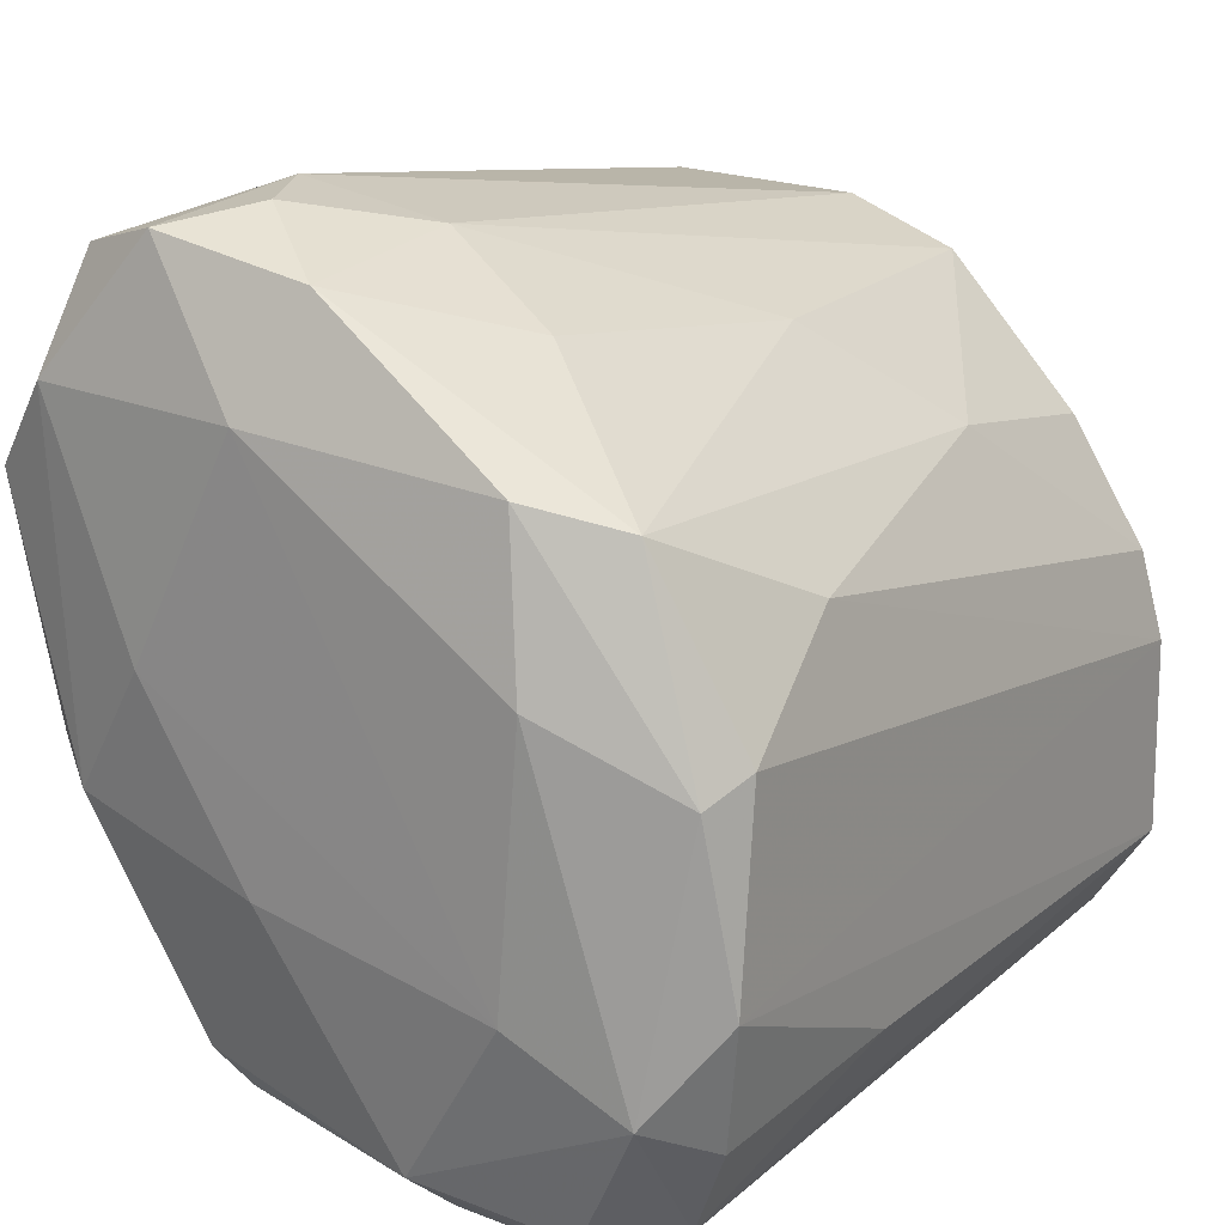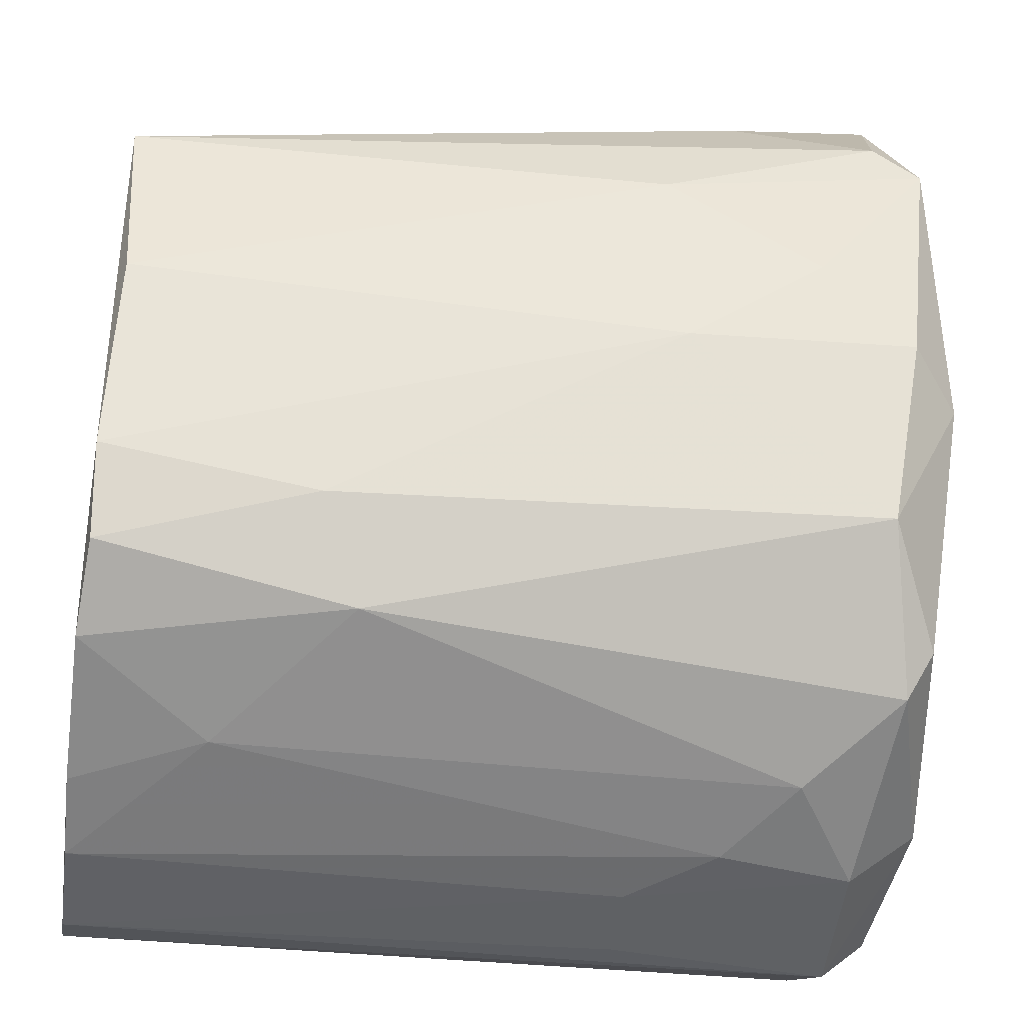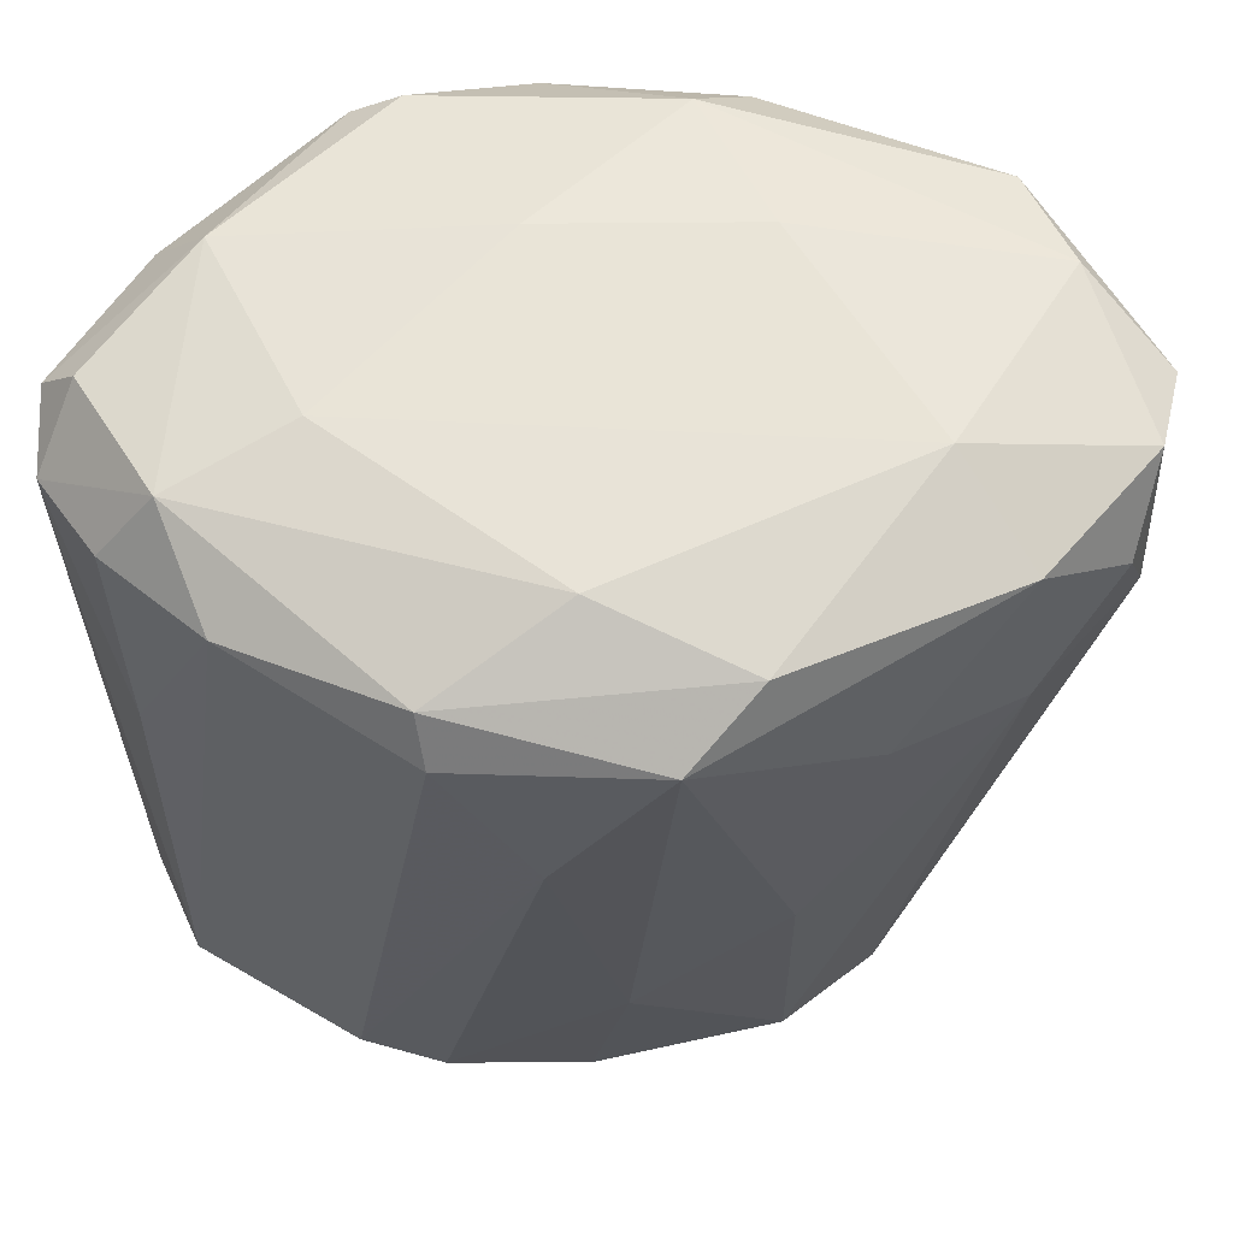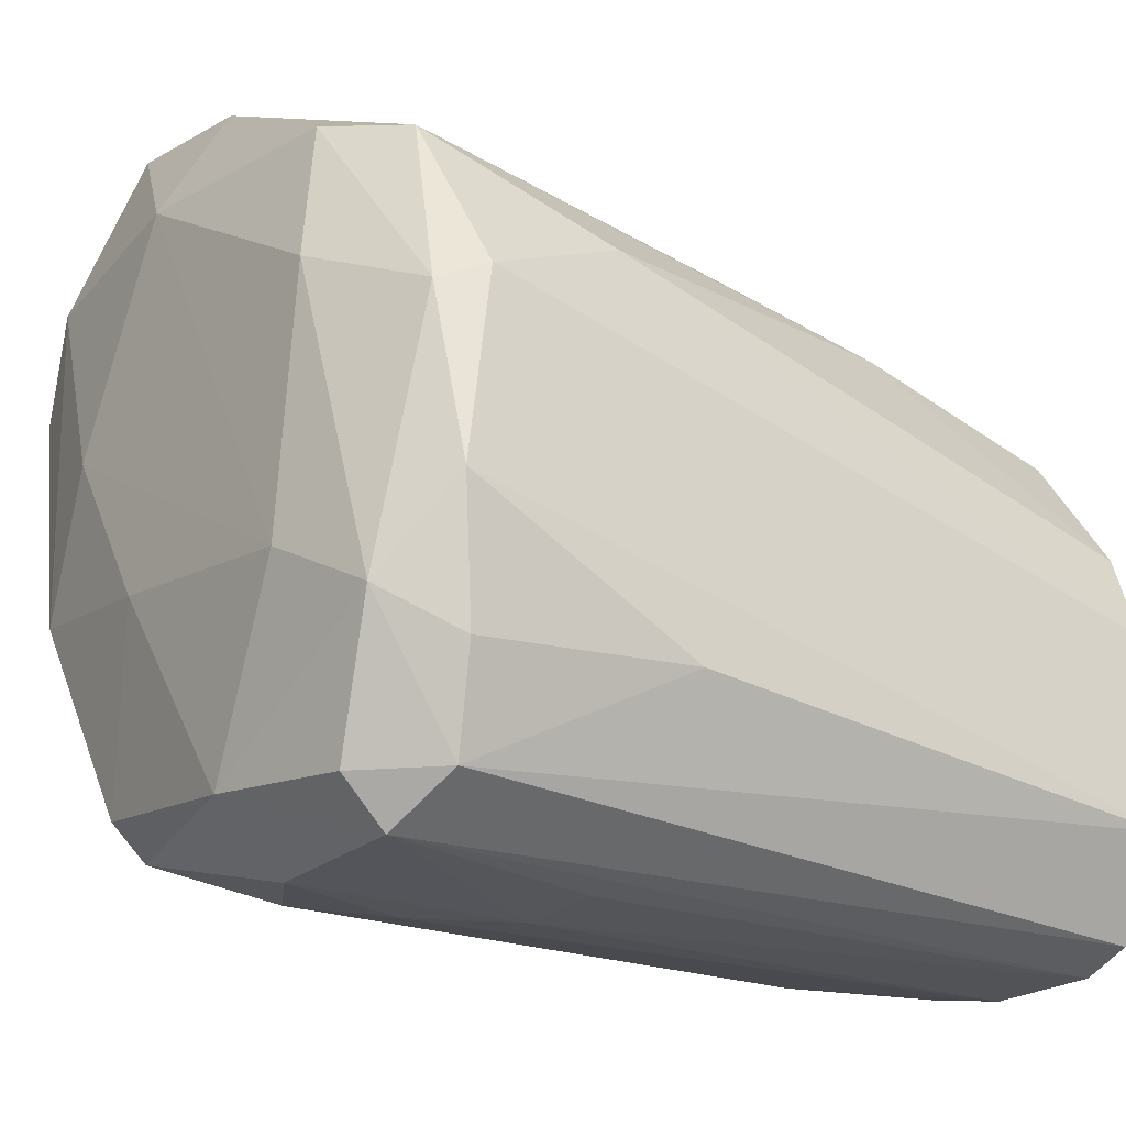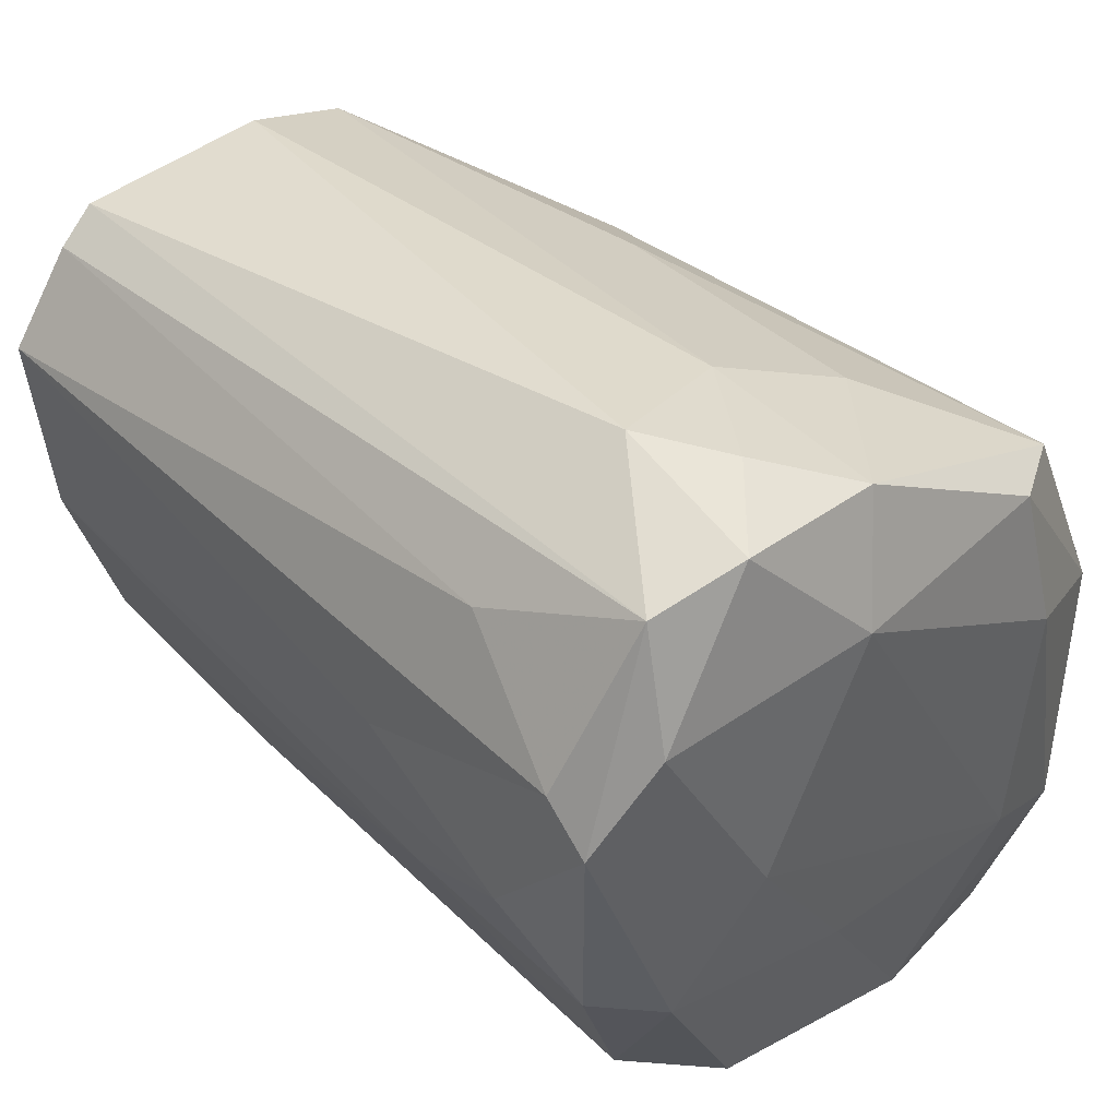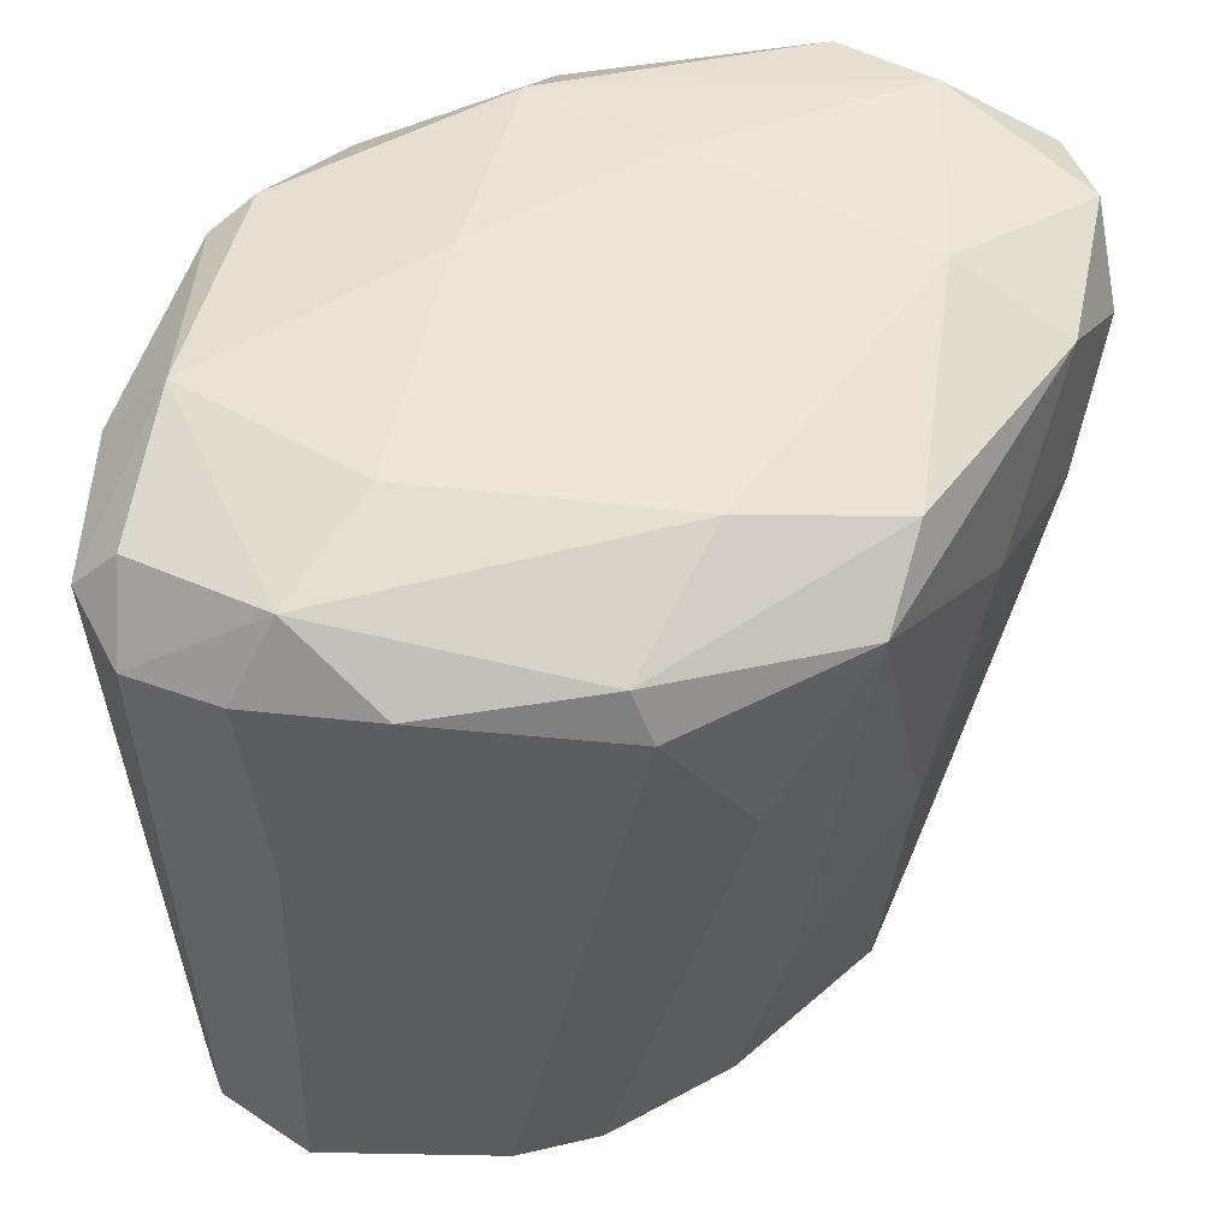
<metadata>
{"format":"obj","ext":"obj","renderer":"f3d","projection":"perspective","resolution":1024,"background":"white","views":[{"elev":19.7,"azim":33.2,"up":"+Y"},{"elev":-45.8,"azim":-96.2,"up":"+Y"},{"elev":61.4,"azim":121.6,"up":"+Z"},{"elev":-25.5,"azim":52.7,"up":"+Y"},{"elev":44.9,"azim":-44.7,"up":"+Y"},{"elev":55.7,"azim":92.2,"up":"+Z"}]}
</metadata>
<code>
v -0.07379 0.1154 0.1648
v -0.0397 -0.01415 0.1342
v -0.02608 -0.01408 0.1342
v -0.08747 0.09847 0.0489
v -0.006394 0.05072 0.04994
v -0.08641 0.007933 0.05122
v -0.1075 0.04058 0.1712
v -0.005723 0.05412 0.175
v -0.01192 -0.007921 0.04815
v -0.07714 -0.00359 0.1714
v -0.03978 0.0915 0.04916
v -0.1114 0.07805 0.1752
v -0.01623 0.0845 0.1712
v -0.005803 0.006566 0.1681
v -0.104 0.08105 0.04971
v -0.0976 0.1086 0.1716
v -0.02921 0.02318 0.1826
v -0.06706 0.09195 0.1824
v -0.002341 0.006521 0.0491
v -0.0226 -0.01419 0.1684
v -0.04999 -0.006987 0.04922
v -0.1025 0.05072 0.05174
v -0.002601 0.05749 0.1679
v -0.09785 0.03704 0.1787
v -0.09715 0.01372 0.1676
v -0.08349 0.000635 0.09039
v -0.04012 0.1007 0.1537
v -0.01717 0.07711 0.08739
v -0.04647 -0.004224 0.179
v -0.02945 0.08828 0.1786
v -0.05677 0.098 0.04956
v -0.002022 0.02679 0.1719
v -0.06354 -0.01021 0.1577
v -0.111 0.07107 0.1341
v -0.0933 0.02084 0.05067
v -0.01208 -0.007705 0.1653
v -0.007093 0.07059 0.1436
v -0.0806 0.1154 0.1512
v -0.01197 0.01282 0.1792
v -0.08425 0.05758 0.1824
v -0.01908 -0.01095 0.04861
v -0.002716 0.03722 0.04956
v -0.06011 0.1108 0.1471
v -0.02587 0.06445 0.1824
v -0.1112 0.08475 0.1682
v -0.06017 0.1085 0.1749
v -0.1013 0.09179 0.1787
v -0.03358 0.0938 0.1072
v -0.1063 0.04082 0.1369
v -0.08429 0.1126 0.1756
v -0.0466 -0.01373 0.168
v -0.01767 0.07027 0.0519
v -0.002366 0.00993 0.1341
v -0.06014 -0.006496 0.06999
v -0.1106 0.05408 0.1574
v -0.0364 -0.0104 0.0492
v -0.06705 0.03013 0.1824
v -0.08071 0.00283 0.1753
v -0.09376 0.09443 0.04985
v -0.1037 0.09761 0.1472
v -0.07357 0.000325 0.04989
v -0.09322 0.01428 0.08396
v -0.05003 -0.01346 0.1475
v -0.02245 -0.007606 0.1755
f 36 39 64
f 9 4 11
f 2 3 20
f 4 9 21
f 15 4 21
f 13 8 23
f 12 7 24
f 24 7 25
f 10 25 26
f 8 13 30
f 11 4 31
f 23 8 32
f 10 26 33
f 15 22 34
f 22 15 35
f 9 19 36
f 20 9 36
f 13 23 37
f 5 28 37
f 28 13 37
f 4 16 38
f 31 4 38
f 17 29 39
f 32 8 39
f 14 32 39
f 36 14 39
f 17 18 40
f 3 2 41
f 20 3 41
f 9 20 41
f 21 9 41
f 11 5 42
f 9 11 42
f 19 9 42
f 32 19 42
f 23 32 42
f 5 37 42
f 37 23 42
f 11 31 43
f 38 1 43
f 31 38 43
f 18 17 44
f 8 30 44
f 30 18 44
f 17 39 44
f 39 8 44
f 12 16 45
f 34 12 45
f 15 34 45
f 13 27 46
f 30 13 46
f 18 30 46
f 43 1 46
f 27 43 46
f 16 12 47
f 12 24 47
f 40 18 47
f 24 40 47
f 27 13 48
f 28 11 48
f 13 28 48
f 43 27 48
f 11 43 48
f 25 7 49
f 22 35 49
f 1 38 50
f 38 16 50
f 46 1 50
f 18 46 50
f 16 47 50
f 47 18 50
f 2 20 51
f 29 10 51
f 20 29 51
f 10 33 51
f 5 11 52
f 28 5 52
f 11 28 52
f 32 14 53
f 19 32 53
f 36 19 53
f 14 36 53
f 33 26 54
f 7 12 55
f 12 34 55
f 34 22 55
f 49 7 55
f 22 49 55
f 41 2 56
f 21 41 56
f 54 21 56
f 29 17 57
f 17 40 57
f 40 24 57
f 25 10 58
f 24 25 58
f 10 29 58
f 29 57 58
f 57 24 58
f 4 15 59
f 16 4 59
f 16 59 60
f 45 16 60
f 15 45 60
f 59 15 60
f 15 21 61
f 26 6 61
f 6 35 61
f 35 15 61
f 21 54 61
f 54 26 61
f 6 26 62
f 26 25 62
f 35 6 62
f 25 49 62
f 49 35 62
f 2 51 63
f 51 33 63
f 33 54 63
f 56 2 63
f 54 56 63
f 29 20 64
f 20 36 64
f 39 29 64

</code>
